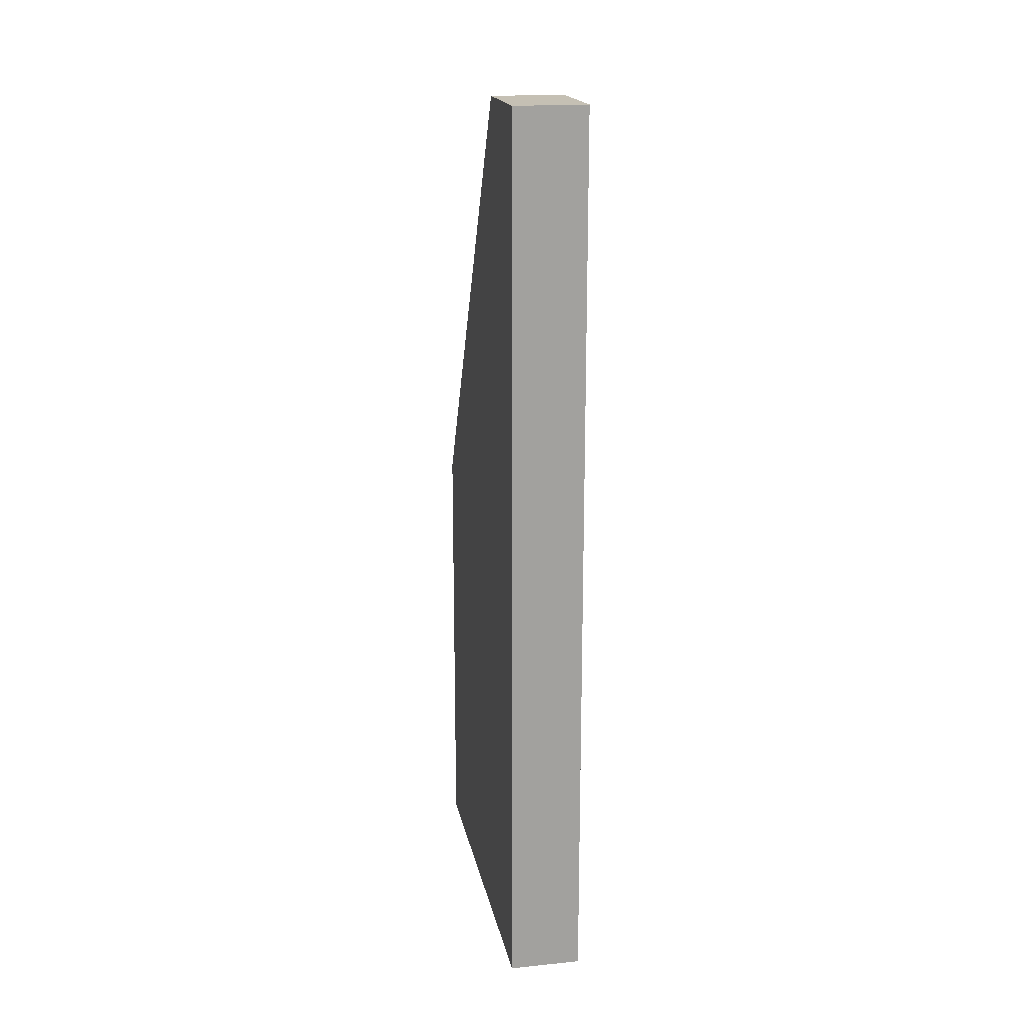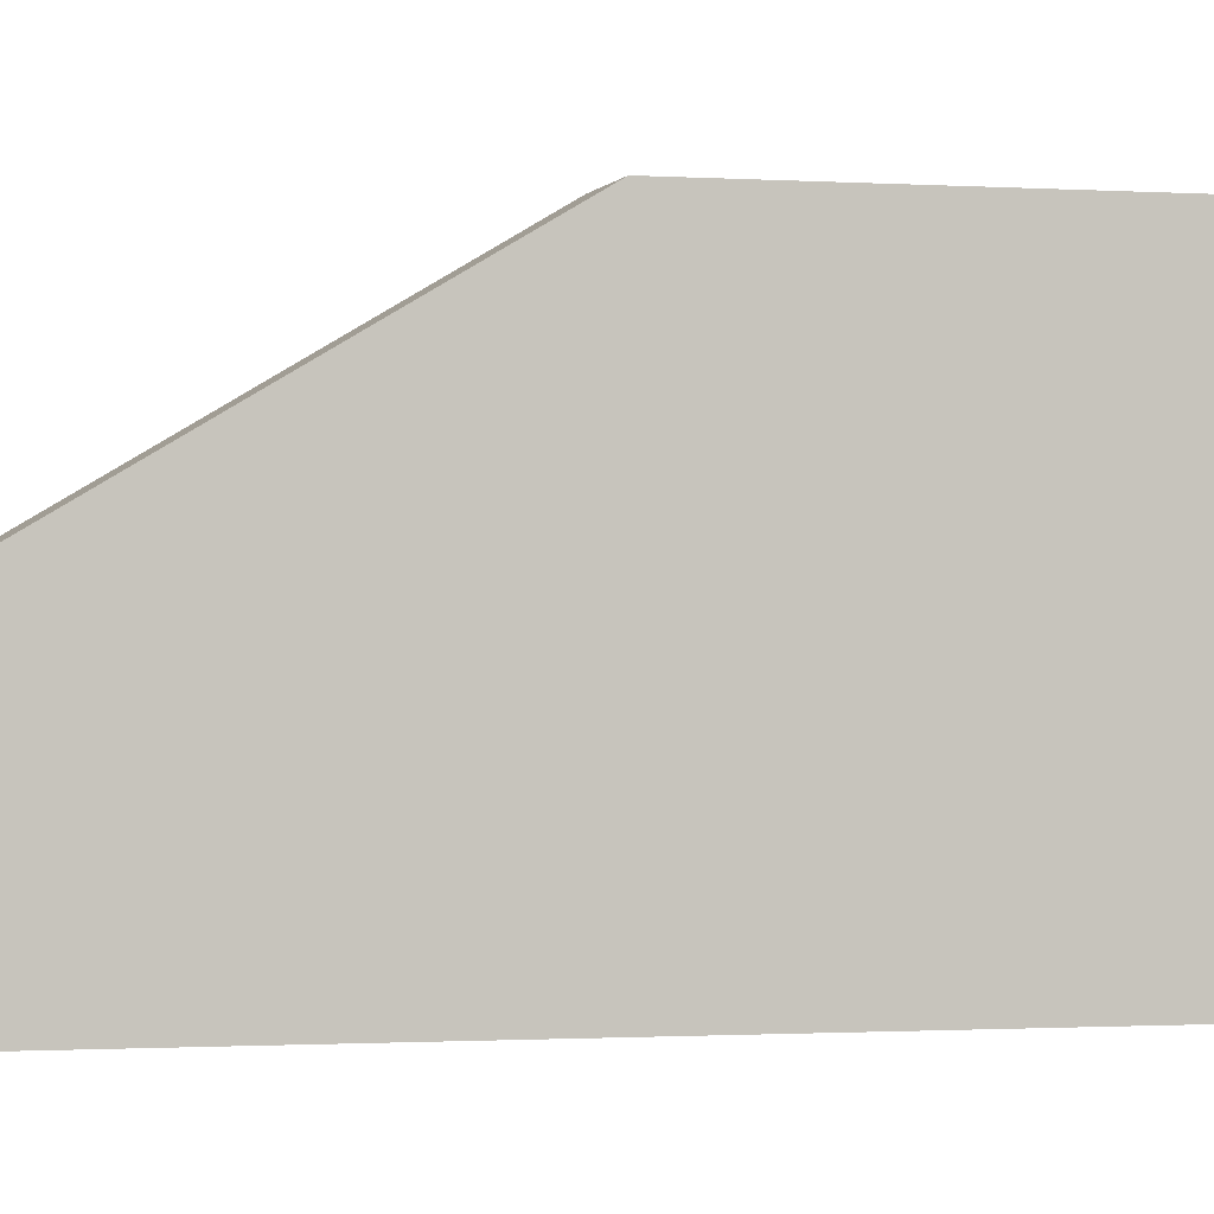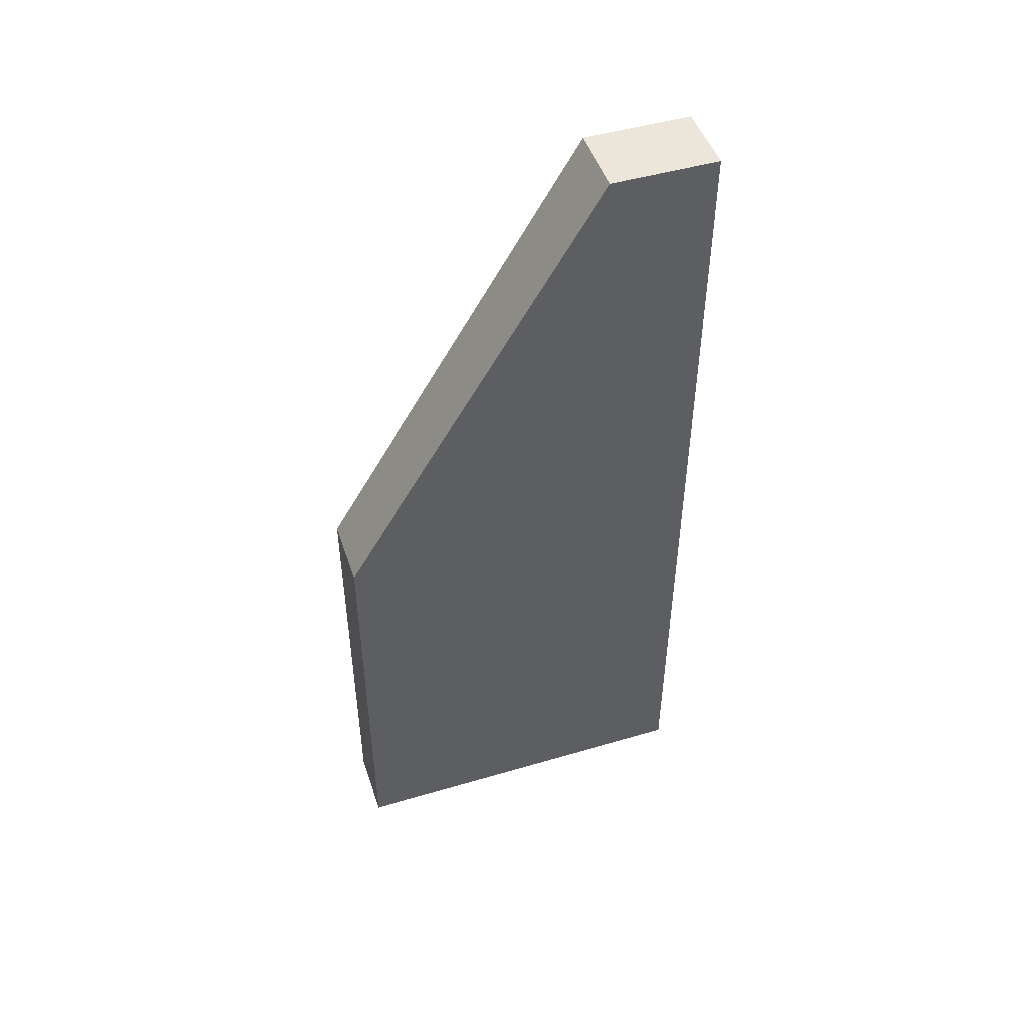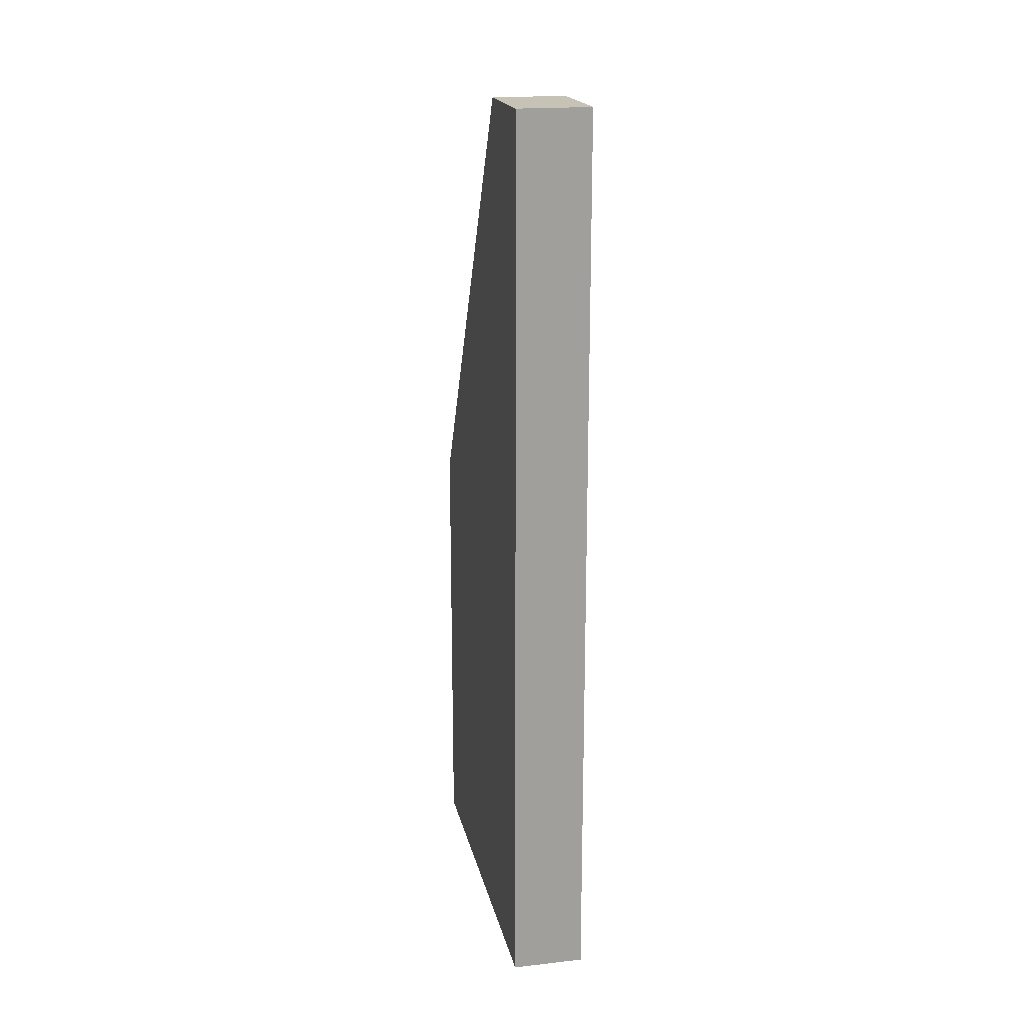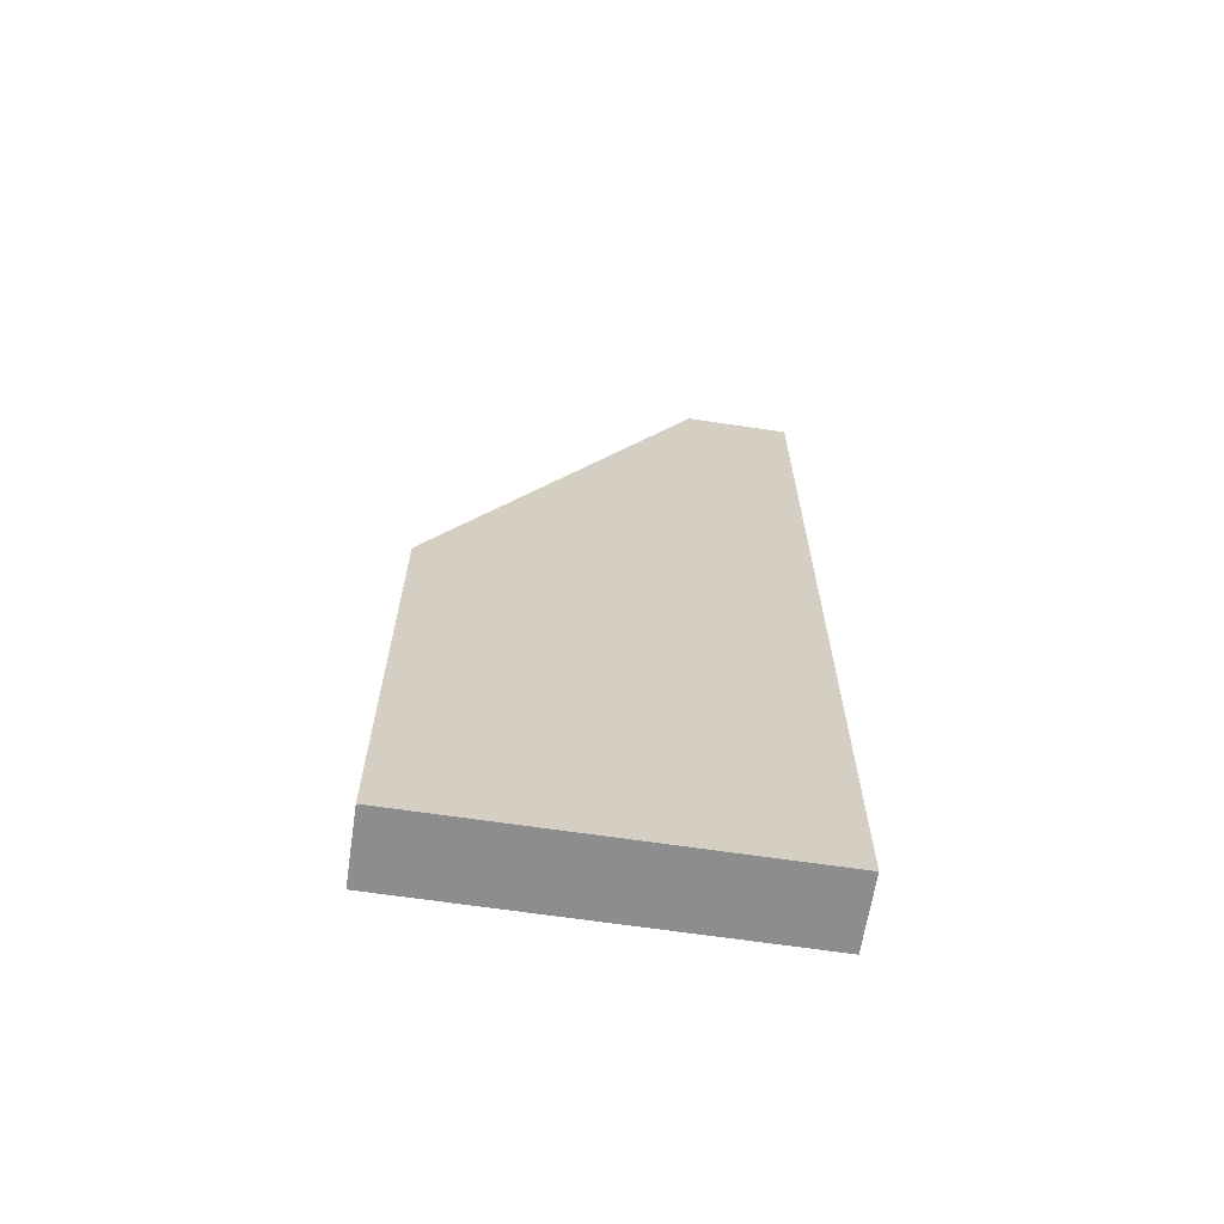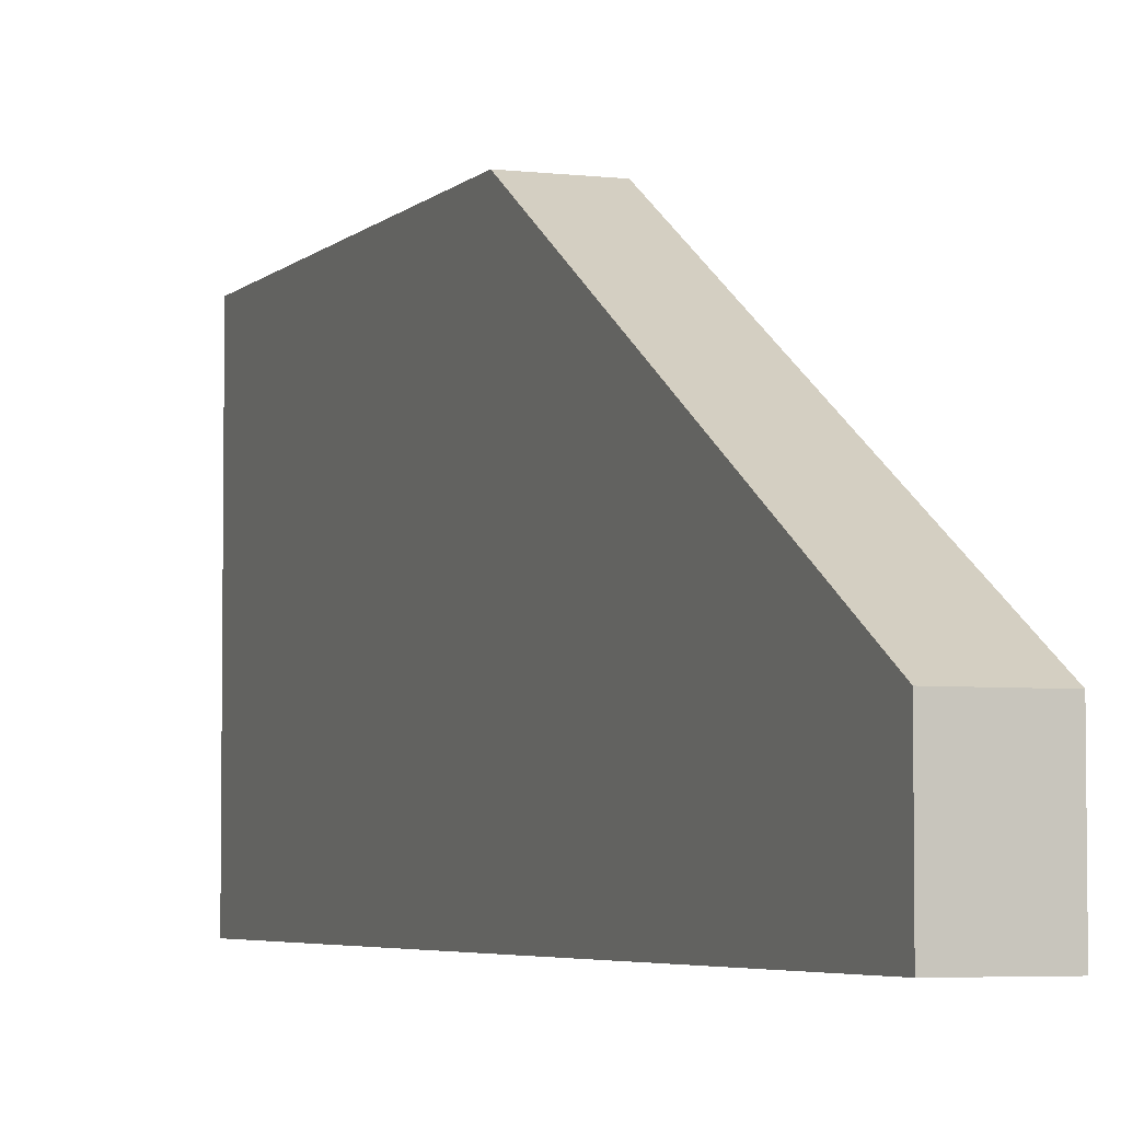
<metadata>
{"format":"obj","ext":"obj","renderer":"f3d","projection":"perspective","resolution":1024,"background":"white","views":[{"elev":18.3,"azim":-10.9,"up":"+Z"},{"elev":-1.0,"azim":75.0,"up":"+Y"},{"elev":48.2,"azim":-108.2,"up":"+Z"},{"elev":18.9,"azim":-11.9,"up":"+Z"},{"elev":-64.7,"azim":-98.6,"up":"+Z"},{"elev":-4.5,"azim":-21.3,"up":"+Y"}]}
</metadata>
<code>
o 214627
v 5.884 -0.2 16.3
v 5.884 -0.2 19.3
v 5.884 0.1571 19.3
v 5.884 1.05 17.8
v 5.884 1.05 16.3
v 6.124 -0.2 16.3
v 6.124 1.05 16.3
v 6.124 1.05 17.8
v 6.124 0.1571 19.3
v 6.124 -0.2 19.3
f 5 1 4
f 4 2 3
f 2 4 1
f 9 10 8
f 8 6 7
f 6 8 10
f 2 1 6
f 6 10 2
f 3 2 9
f 10 9 2
f 4 3 8
f 9 8 3
f 5 4 7
f 8 7 4
f 6 1 5
f 5 7 6

</code>
